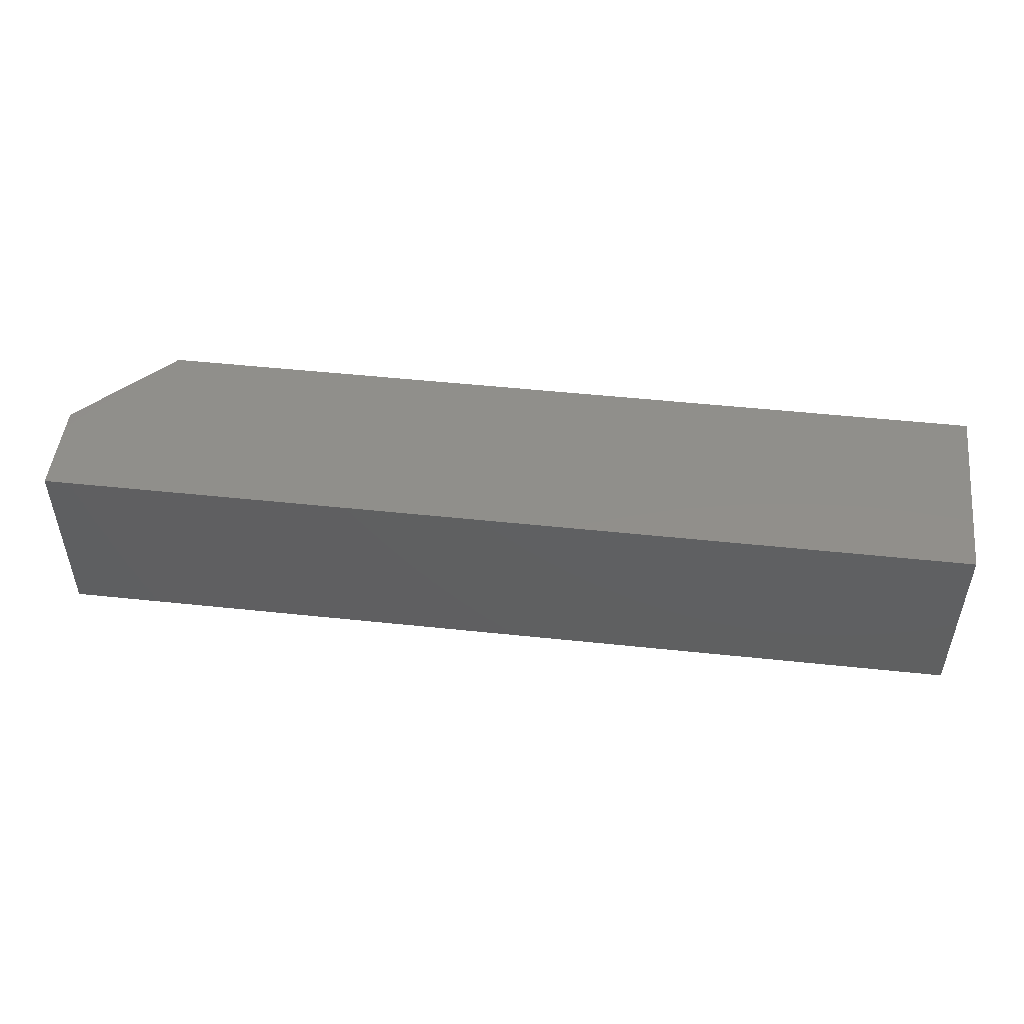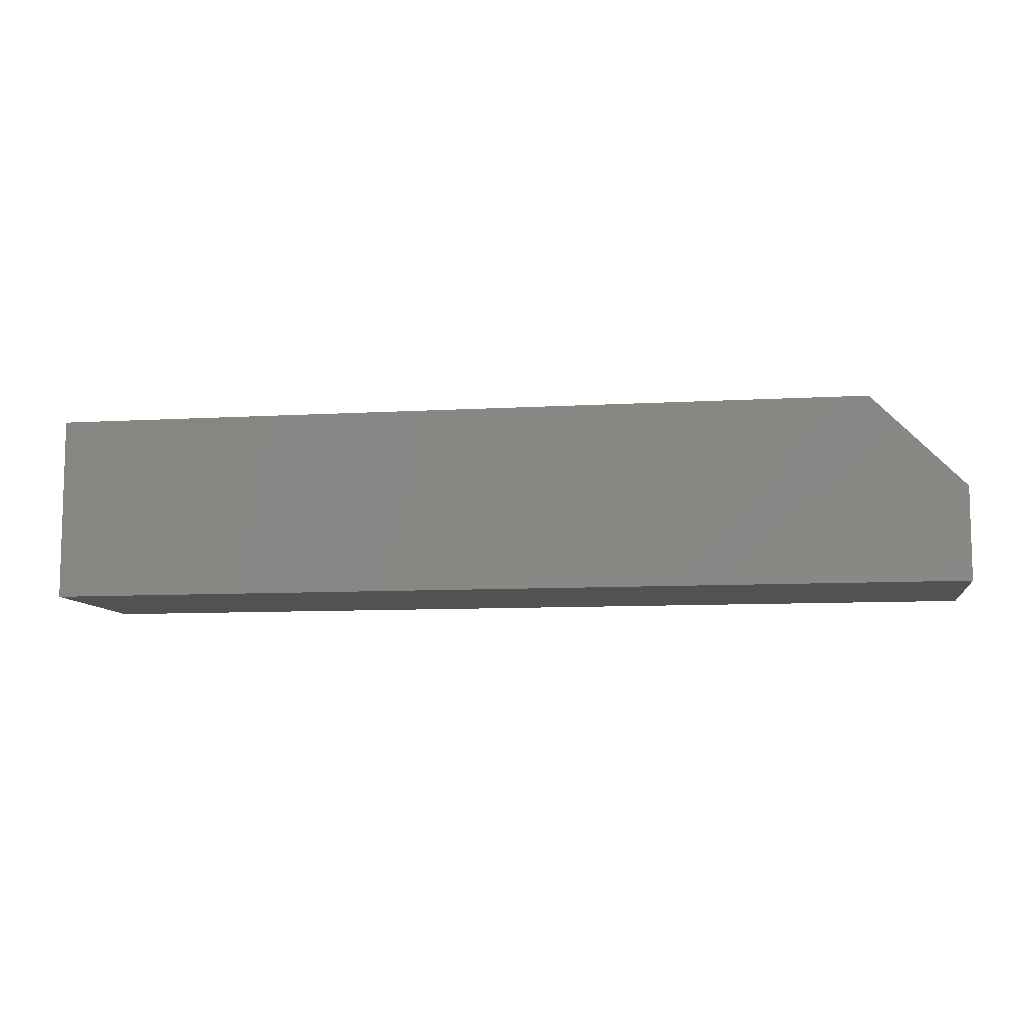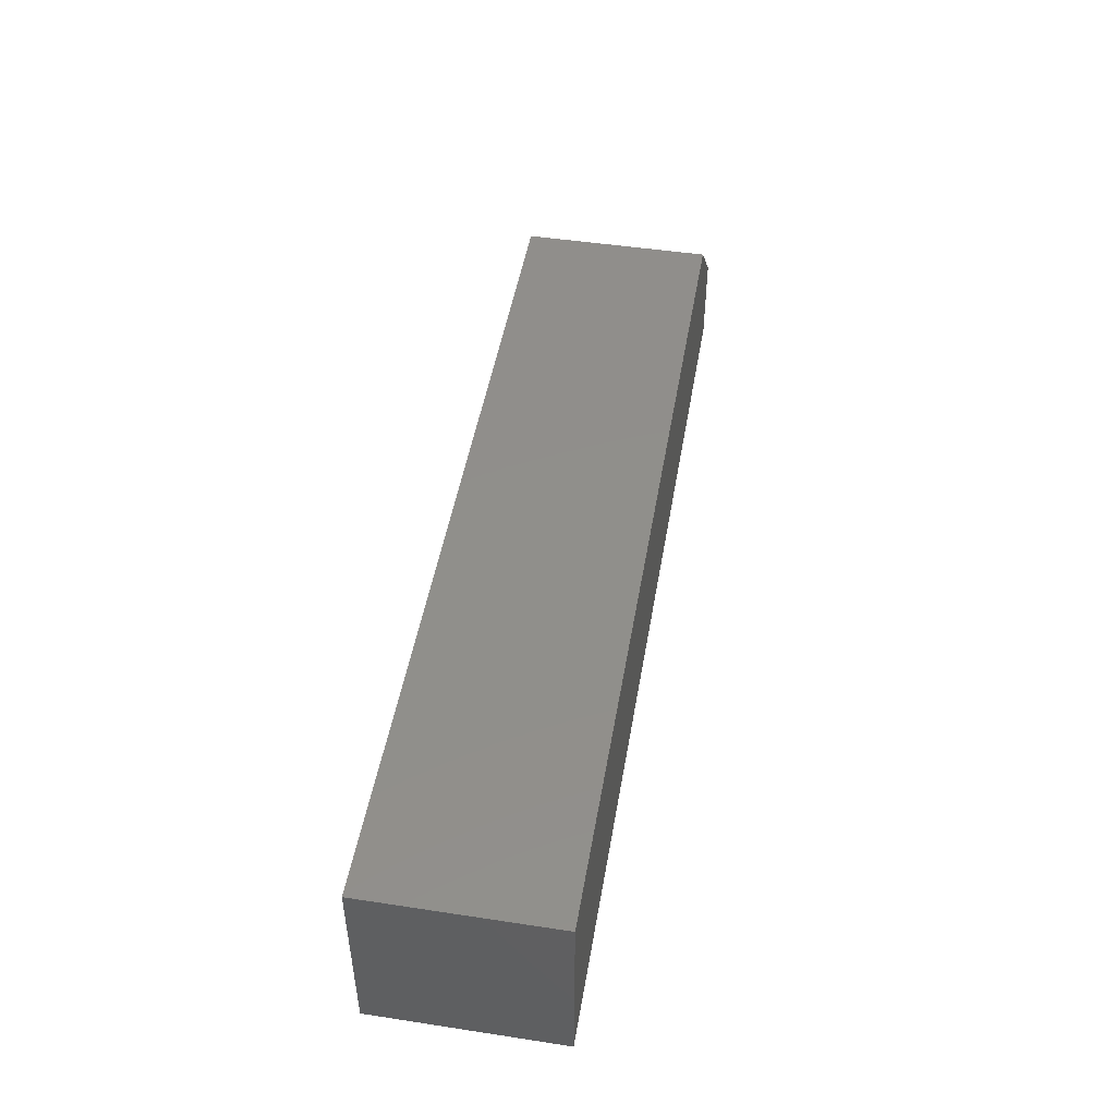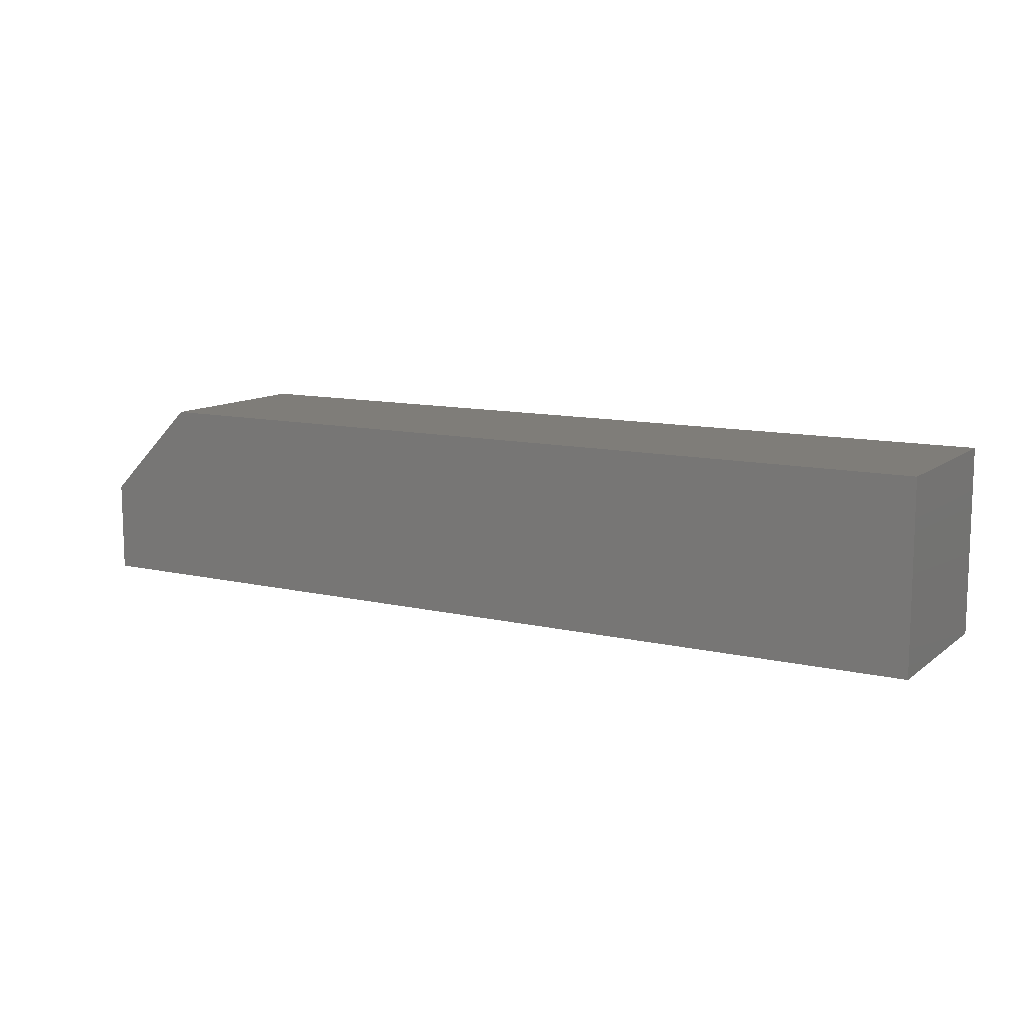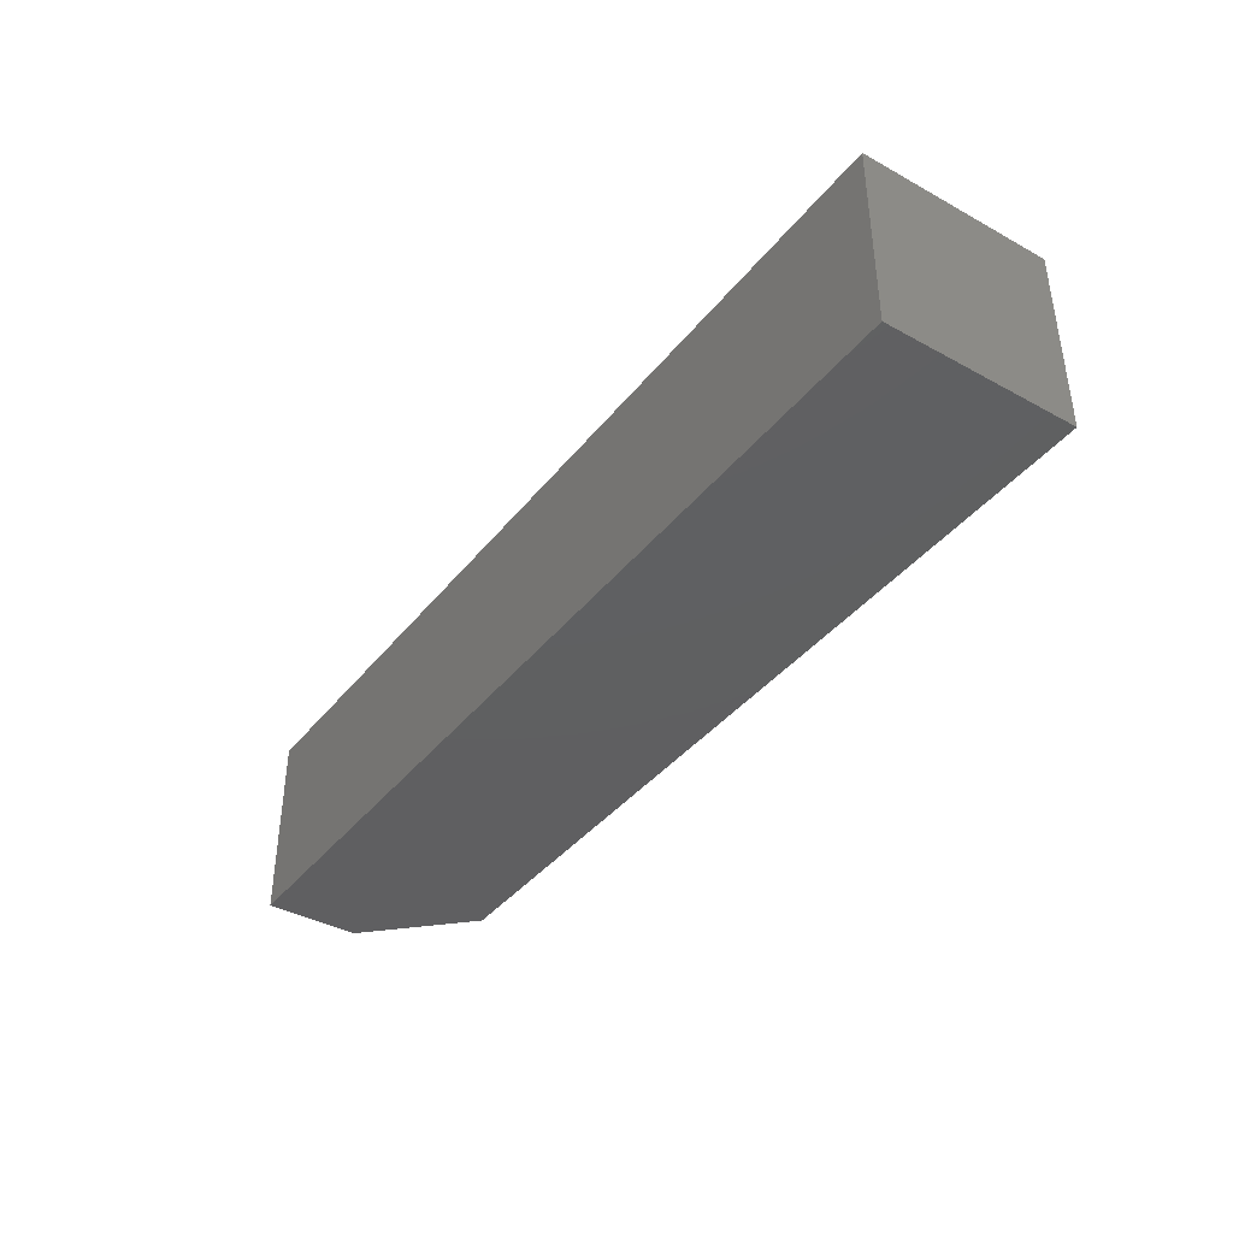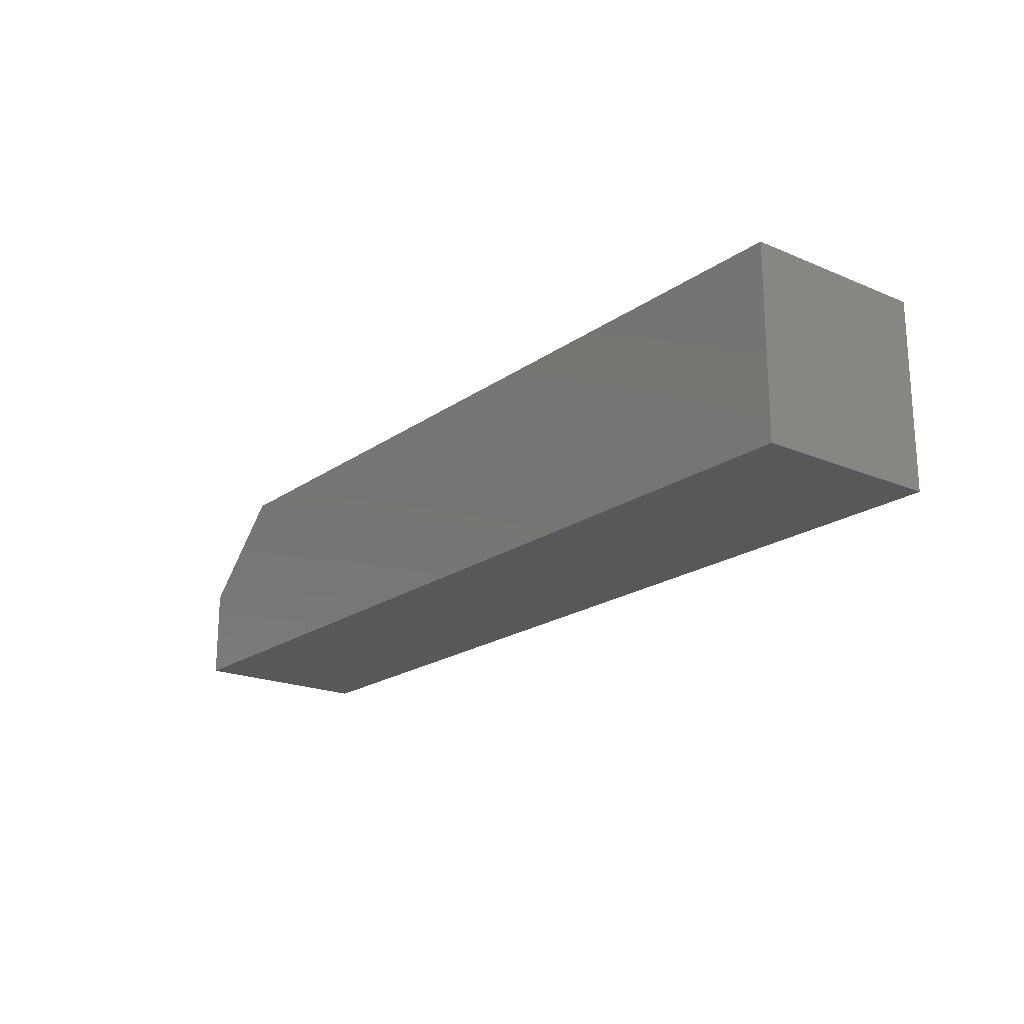
<metadata>
{"format":"stl","ext":"stl","renderer":"f3d","projection":"perspective","resolution":1024,"background":"white","views":[{"elev":49.5,"azim":-173.3,"up":"+Y"},{"elev":-9.0,"azim":8.9,"up":"+Z"},{"elev":48.0,"azim":-80.3,"up":"+Z"},{"elev":11.1,"azim":-150.1,"up":"+Z"},{"elev":-39.5,"azim":-124.3,"up":"+Y"},{"elev":-19.9,"azim":-128.0,"up":"+Z"}]}
</metadata>
<code>
# stl→obj: 16 verts, 22 faces
v 0.09166 0.01 0.01833
v 0.1 0.01 0.009997
v 0.1 0.01 0
v 0 0.01 0
v 0 0.01 0.02
v 0.09 0.01 0.02
v 0.1 -3.205e-06 0.009997
v 0.1 -0.01 0.009997
v 0.1 -0.01 0
v 0 -0.01 0
v 0.09166 -0.01 0.01833
v 0.09 -0.01 0.02
v 0 -0.01 0.02
v 0.09 0.007999 0.02
v 0.09293 0.01 0.01707
v 0.1 -2.164e-06 0.009997
f 1 2 3
f 1 3 4
f 1 4 5
f 1 5 6
f 7 8 9
f 7 9 3
f 7 3 2
f 4 3 9
f 9 10 4
f 11 12 13
f 11 13 10
f 11 10 9
f 11 9 8
f 14 6 5
f 14 5 13
f 14 13 12
f 5 4 10
f 10 13 5
f 2 15 16
f 12 8 16
f 12 16 15
f 12 15 6

</code>
